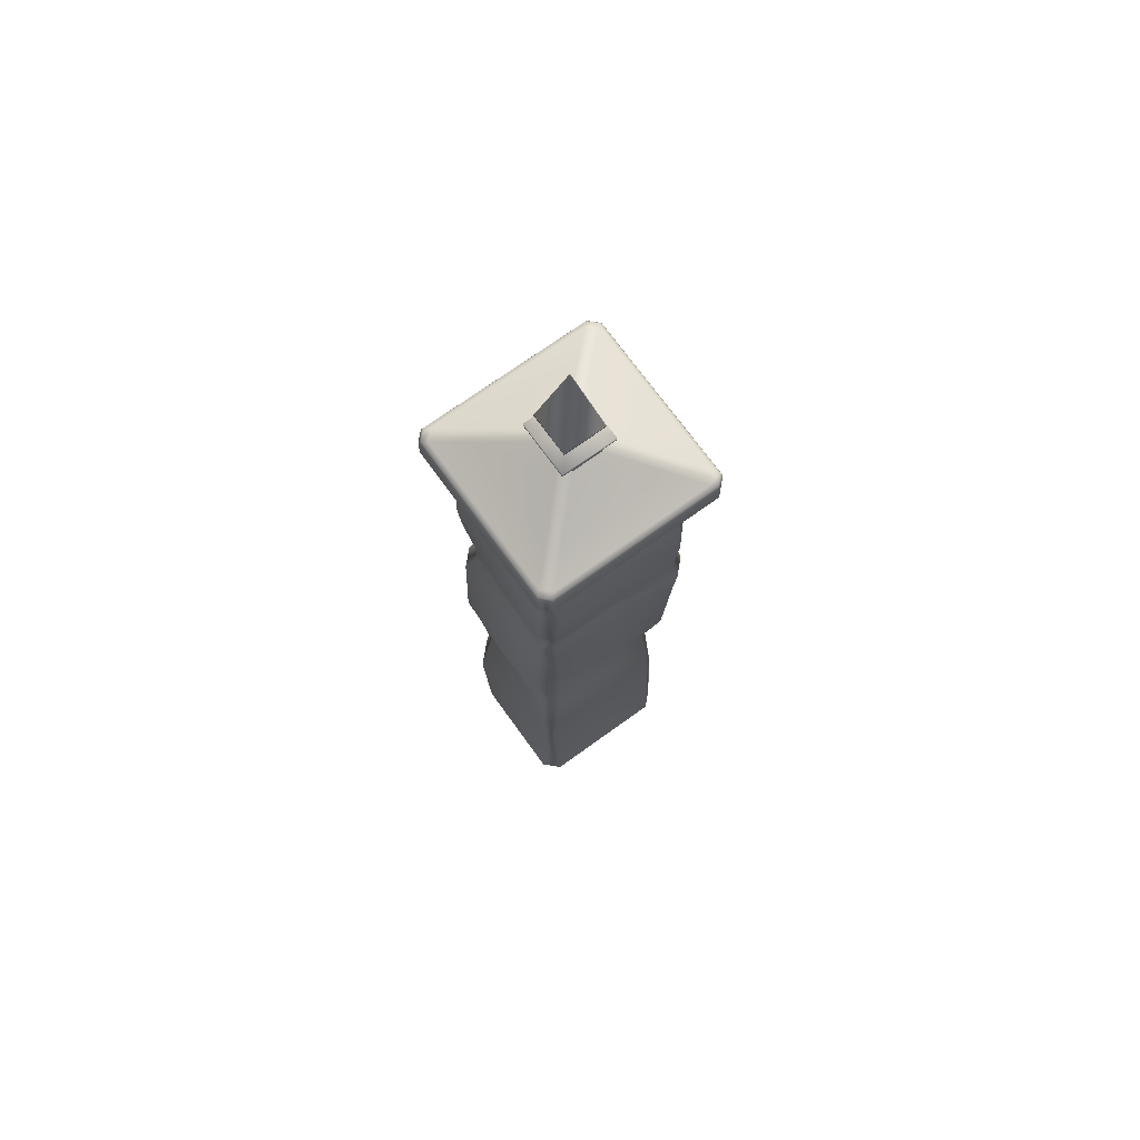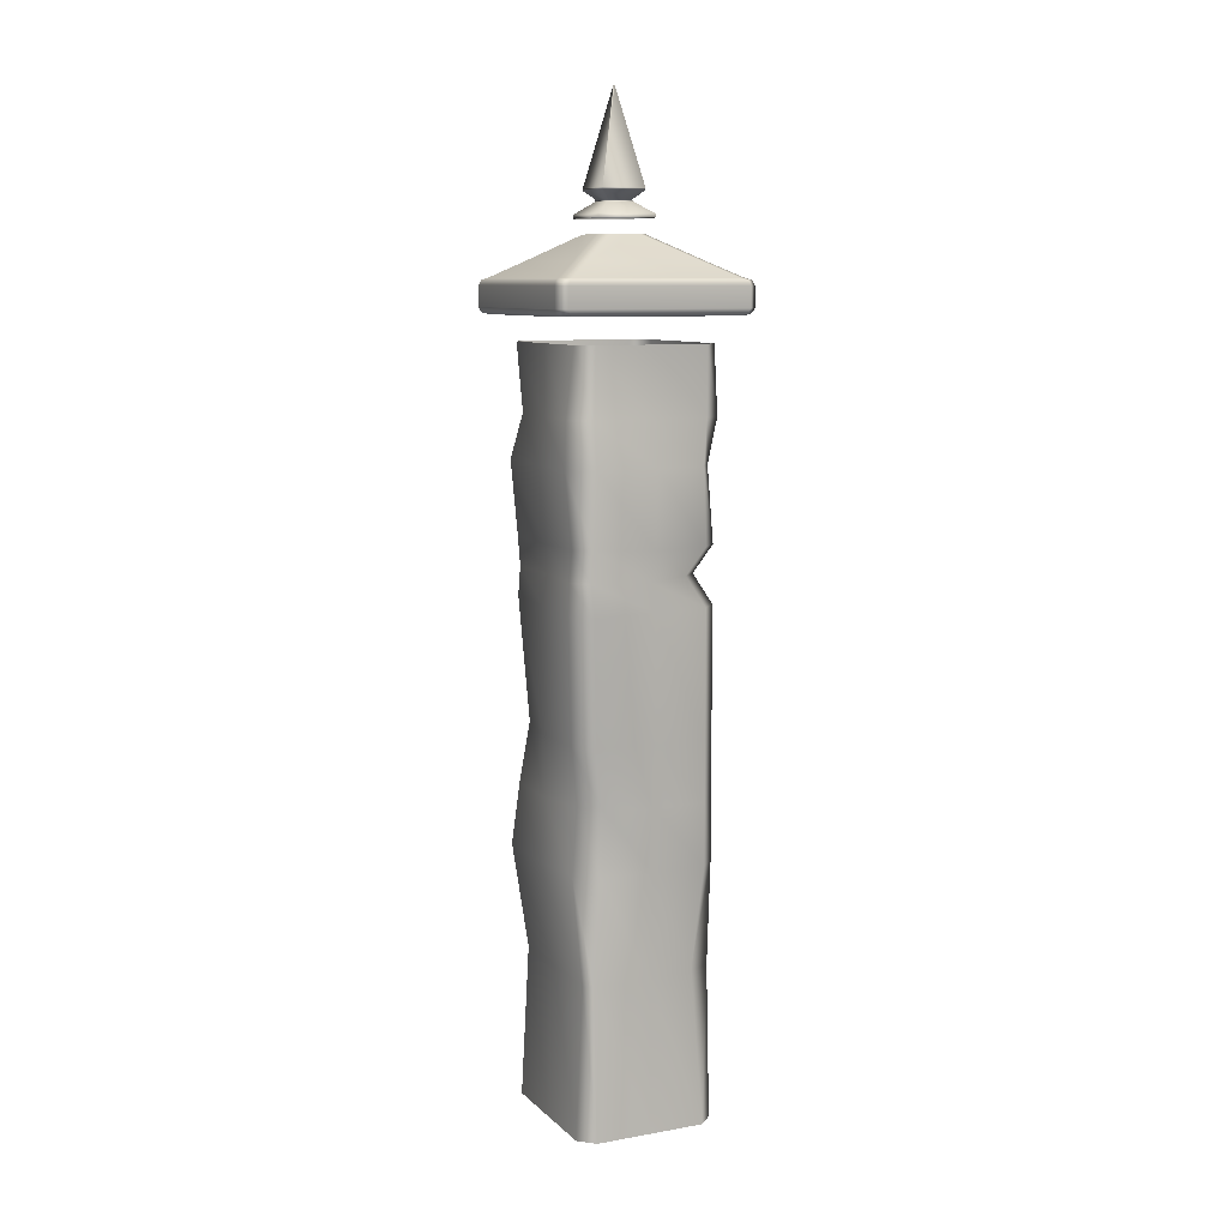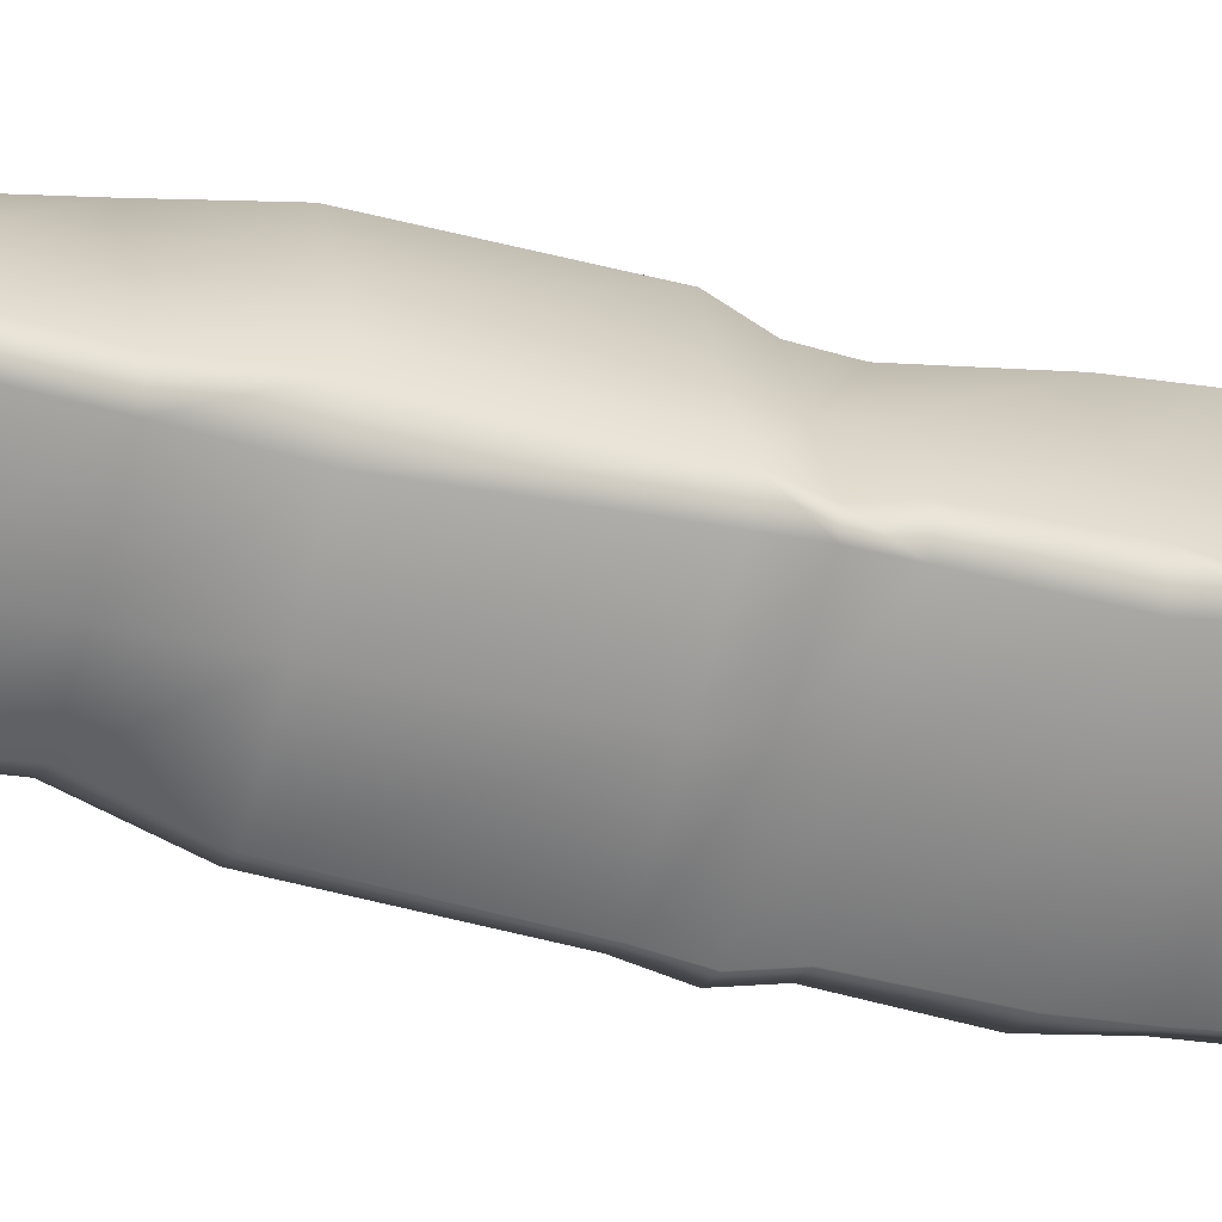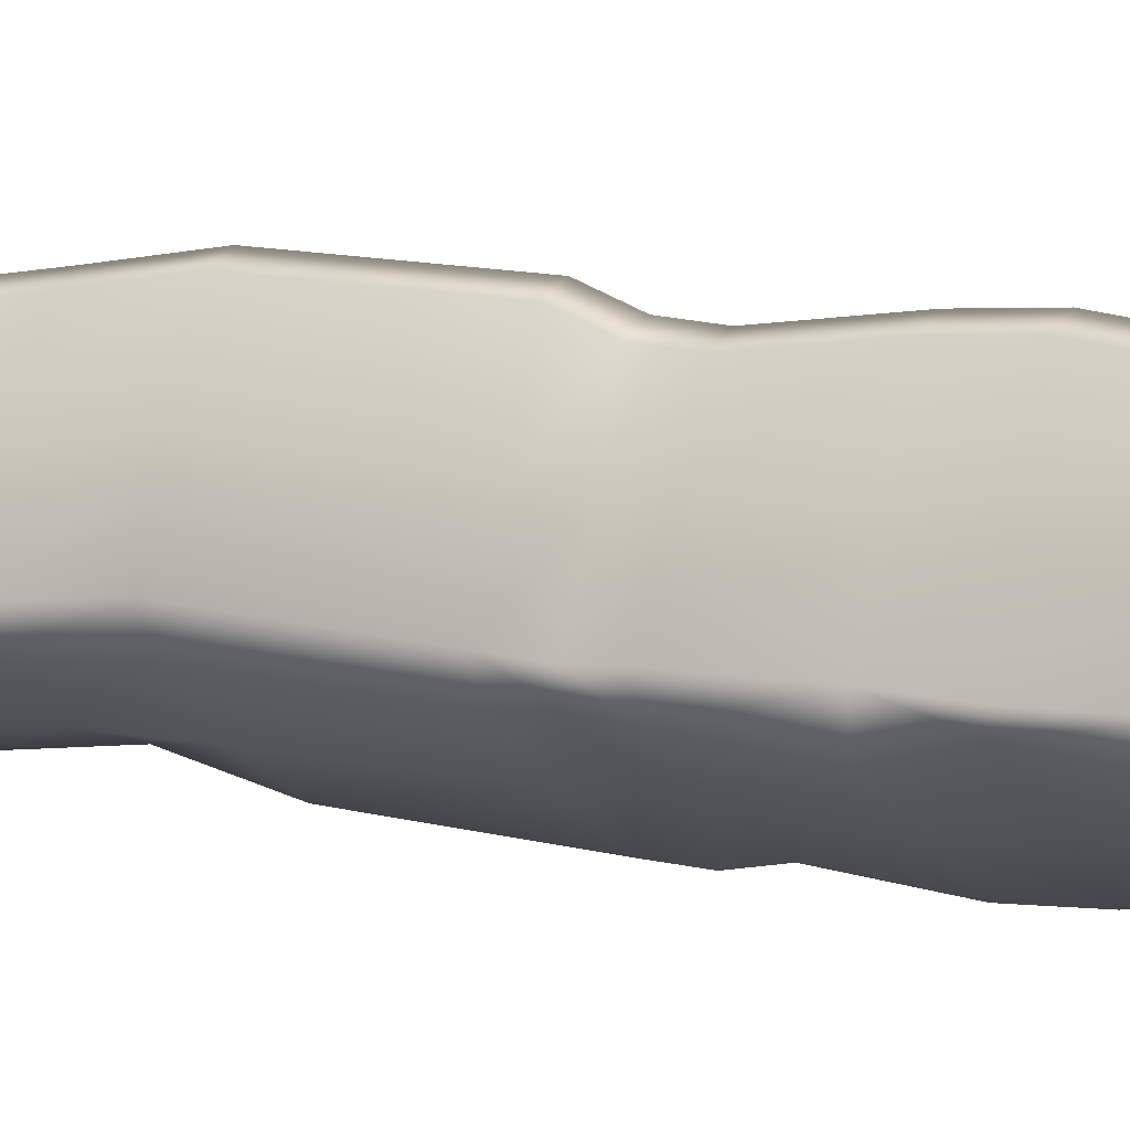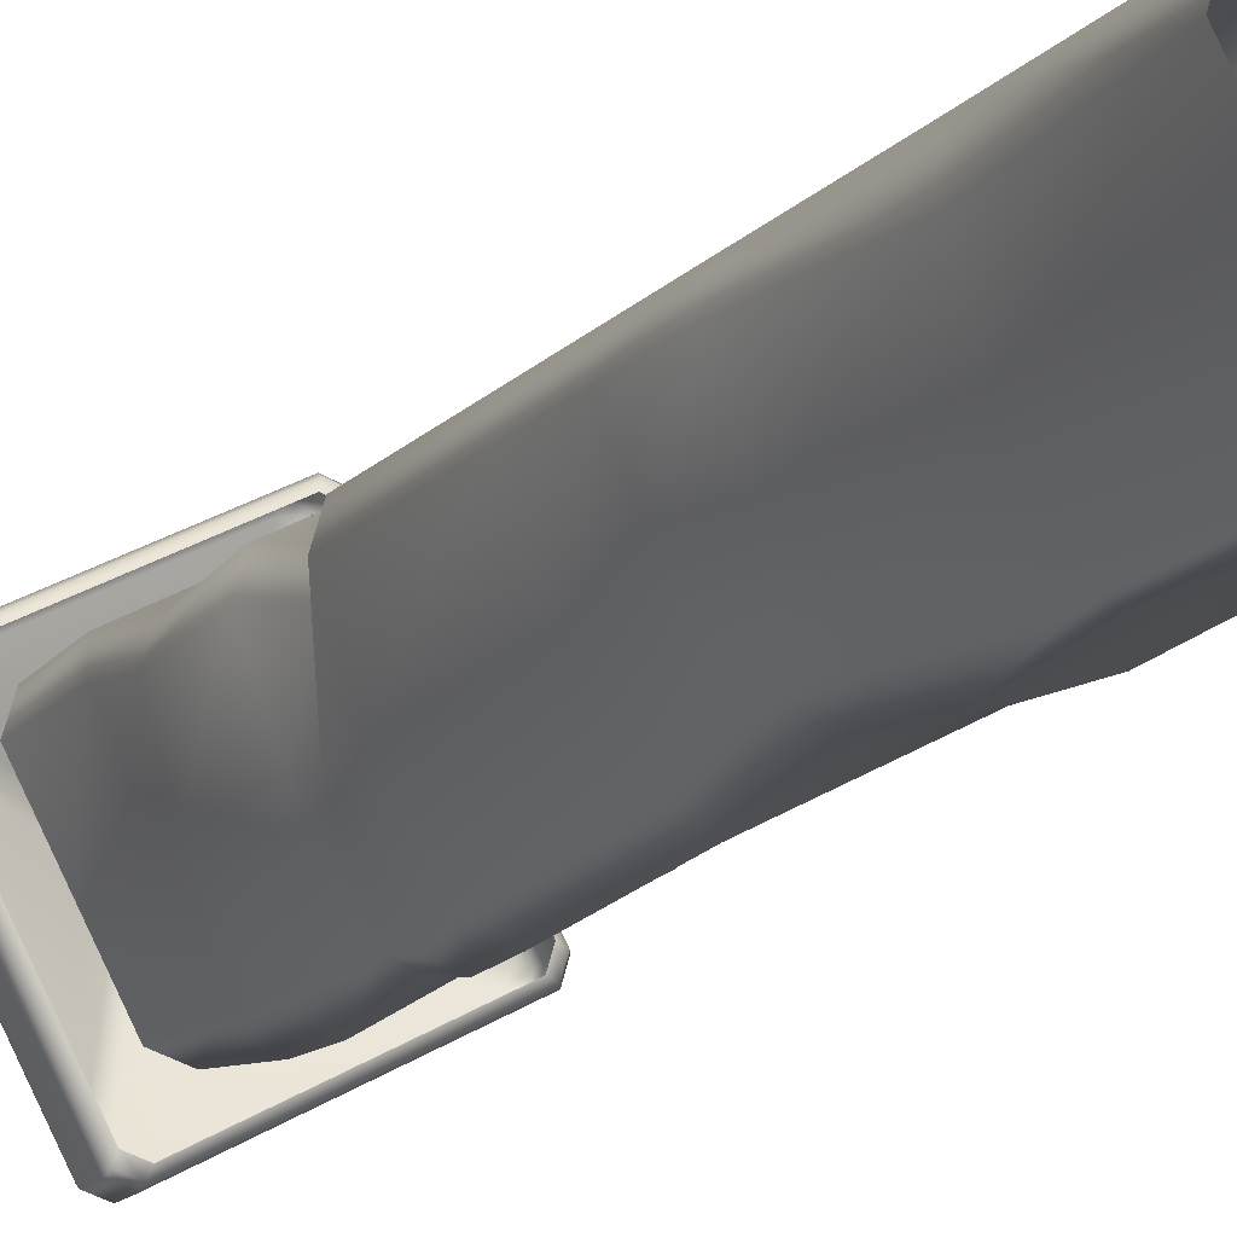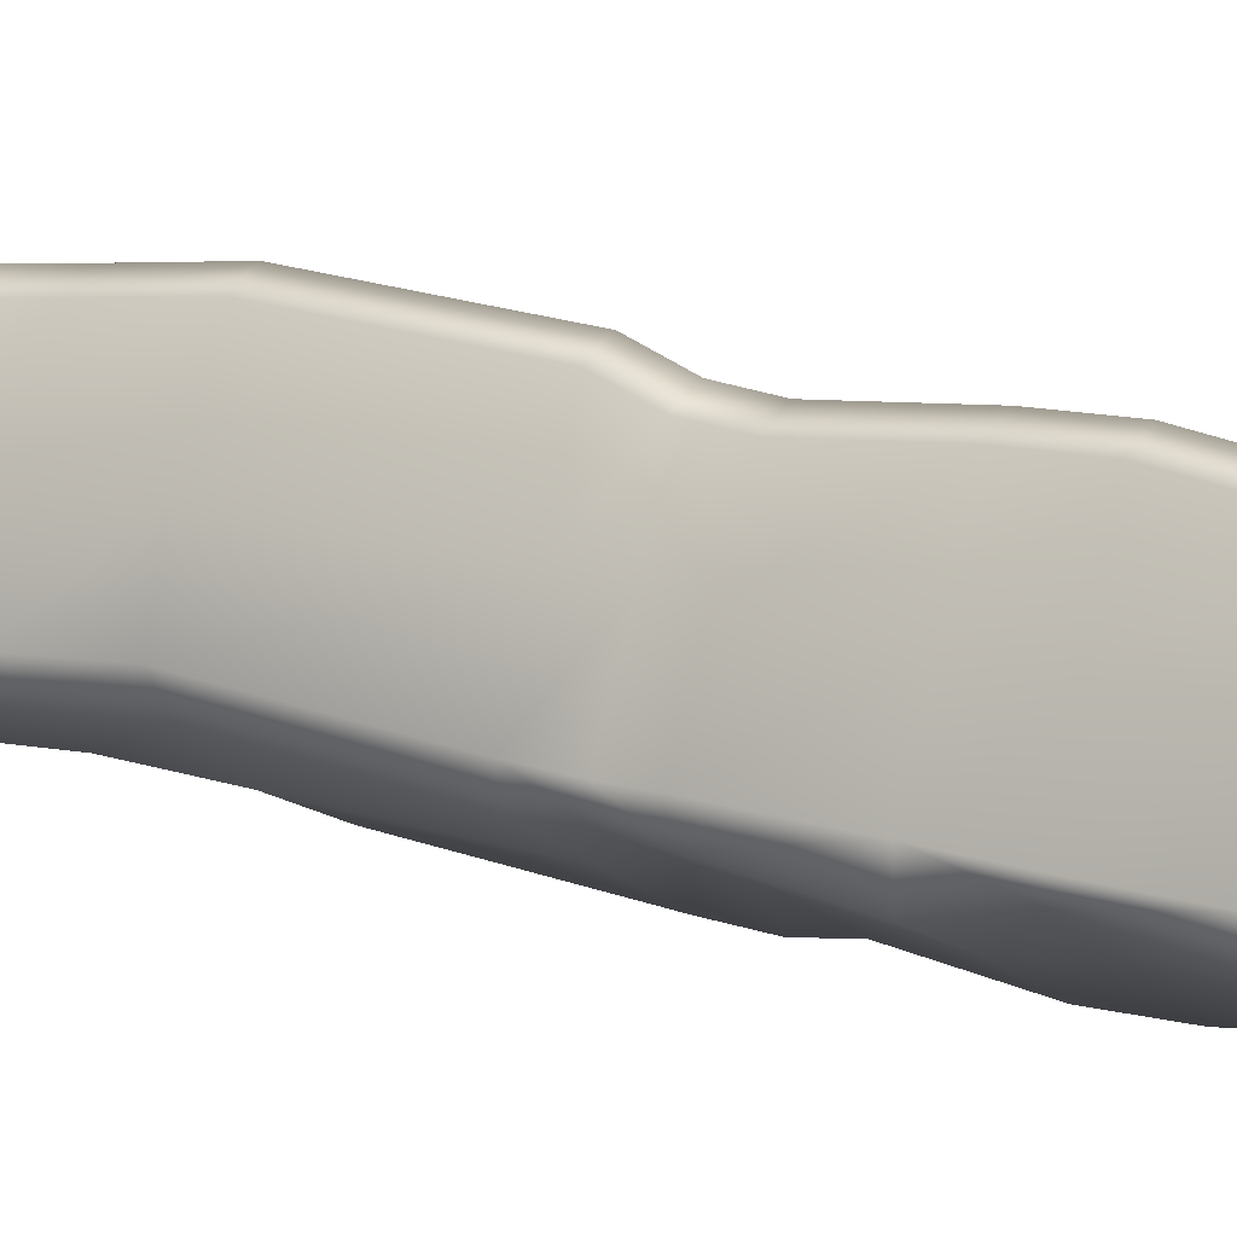
<metadata>
{"format":"obj","ext":"obj","renderer":"f3d","projection":"perspective","resolution":1024,"background":"white","views":[{"elev":71.7,"azim":115.6,"up":"+Y"},{"elev":9.0,"azim":-143.8,"up":"+Y"},{"elev":-35.4,"azim":72.6,"up":"+Z"},{"elev":10.4,"azim":115.9,"up":"+Z"},{"elev":-16.0,"azim":-27.4,"up":"+Z"},{"elev":19.7,"azim":119.7,"up":"+Z"}]}
</metadata>
<code>
v -23.73 5.957 -15.57
v -23.11 5.956 -15.23
v -23.11 6.004 -15.23
v -23.73 6.006 -15.57
v -23.26 7.421 -15.7
v -23.25 7.421 -15.7
v -23.24 7.421 -15.71
v -23.26 7.421 -15.72
v -23.39 6.003 -16.18
v -22.78 5.999 -15.85
v -22.78 5.95 -15.85
v -23.39 5.954 -16.18
v -23.19 6.132 -15.48
v -23.48 6.132 -15.64
v -23.02 6.132 -15.77
v -23.32 6.132 -15.94
v -23.19 6.159 -15.5
v -23.46 6.159 -15.65
v -23.05 6.159 -15.77
v -23.32 6.159 -15.91
v -23.15 6.263 -15.34
v -23.62 6.263 -15.6
v -22.89 6.263 -15.81
v -23.36 6.263 -16.07
v -23.15 6.287 -15.34
v -23.62 6.287 -15.6
v -22.89 6.287 -15.81
v -23.36 6.287 -16.07
v -24.77 4.899 -15.17
v -24.82 4.899 -15.33
v -24.74 4.875 -15.36
v -24.69 4.875 -15.2
v -24.8 4.957 -15.16
v -24.85 4.957 -15.32
v -24.8 5.205 -15.16
v -24.85 5.205 -15.32
v -22.87 4.957 -14.11
v -22.71 4.957 -14.16
v -22.71 5.205 -14.16
v -22.87 5.205 -14.11
v -22.88 4.899 -14.14
v -22.72 4.899 -14.19
v -22.9 4.875 -14.22
v -22.75 4.875 -14.27
v -24.82 5.264 -15.33
v -24.77 5.264 -15.17
v -24.69 5.288 -15.2
v -24.74 5.288 -15.36
v -24.27 5.469 -15.32
v -24.31 5.469 -15.48
v -22.9 5.288 -14.22
v -22.75 5.288 -14.27
v -22.87 5.469 -14.69
v -23.03 5.469 -14.65
v -22.88 5.264 -14.14
v -22.72 5.264 -14.19
v -21.77 5.288 -16.06
v -21.82 5.288 -16.21
v -22.24 5.469 -16.09
v -22.19 5.469 -15.93
v -21.69 5.264 -16.08
v -21.74 5.264 -16.24
v -21.66 5.205 -16.09
v -21.7 5.205 -16.25
v -21.66 4.957 -16.09
v -21.7 4.957 -16.25
v -23.79 5.264 -17.22
v -23.63 5.264 -17.27
v -23.64 5.205 -17.3
v -23.8 5.205 -17.26
v -23.76 5.288 -17.14
v -23.6 5.288 -17.19
v -23.64 4.957 -17.3
v -23.8 4.957 -17.26
v -23.64 5.469 -16.72
v -23.48 5.469 -16.77
v -23.79 4.899 -17.22
v -23.63 4.899 -17.27
v -23.6 4.875 -17.19
v -23.76 4.875 -17.14
v -21.77 4.875 -16.06
v -21.82 4.875 -16.21
v -21.74 4.899 -16.24
v -21.69 4.899 -16.08
v -23.08 5.774 -15.39
v -23.23 5.774 -15.35
v -23.57 5.774 -15.53
v -23.61 5.774 -15.69
v -22.94 5.774 -15.88
v -22.89 5.774 -15.73
v -23.43 5.774 -16.02
v -23.27 5.774 -16.07
v -23.67 -4.566 -14.95
v -23.71 -2.717 -14.88
v -24.29 -2.716 -15.27
v -24.38 -4.566 -15.33
v -23.55 -4.566 -16.85
v -23.59 -2.715 -16.78
v -22.88 -2.715 -16.39
v -22.84 -4.566 -16.47
v -22.38 -4.566 -15.23
v -22.41 -2.717 -15.24
v -22.64 -2.718 -14.59
v -22.71 -4.566 -14.63
v -24.27 -2.717 -15.56
v -24.1 -2.718 -16.16
v -24.12 -4.566 -16.18
v -24.45 -4.566 -15.58
v -22.96 -4.566 -14.56
v -23 -2.717 -14.49
v -23.74 -2.718 -16.75
v -23.8 -4.566 -16.78
v -22.18 -2.715 -15.99
v -22.08 -2.717 -15.84
v -22.06 -4.566 -15.83
v -22.13 -4.566 -16.08
v -24.12 4.565 -16.18
v -24.08 3.748 -16.16
v -24.42 3.745 -15.53
v -24.45 4.565 -15.58
v -23.8 4.565 -16.78
v -23.55 4.565 -16.85
v -23.52 3.755 -16.96
v -23.81 3.747 -16.83
v -22.84 4.565 -16.47
v -22.83 3.749 -16.46
v -22.13 4.565 -16.08
v -22.06 4.565 -15.83
v -22.12 3.747 -15.86
v -22.16 3.741 -16.01
v -22.71 4.565 -14.63
v -22.68 3.752 -14.53
v -22.44 3.747 -15.26
v -22.38 4.565 -15.23
v -22.93 3.752 -14.46
v -22.96 4.565 -14.56
v -24.38 4.565 -15.33
v -24.42 3.744 -15.32
v -23.67 3.747 -14.95
v -23.67 4.565 -14.95
v -23.67 1.596 -14.95
v -23.55 1.947 -14.98
v -24.15 1.947 -15.4
v -24.38 1.596 -15.33
v -22.93 1.6 -14.47
v -22.68 1.6 -14.54
v -22.73 1.94 -14.68
v -22.97 1.94 -14.61
v -22.38 1.596 -15.23
v -22.46 1.947 -15.27
v -22.14 1.947 -16.05
v -22.13 1.947 -15.87
v -22.06 1.596 -15.83
v -22.13 1.596 -16.08
v -22.85 1.947 -16.44
v -22.81 1.597 -16.51
v -23.56 1.582 -16.98
v -23.59 1.964 -17
v -23.84 1.964 -16.93
v -23.83 1.581 -16.86
v -24.22 1.947 -15.65
v -24.22 1.947 -16.32
v -24.21 1.596 -16.22
v -24.45 1.596 -15.58
v -24.45 2.293 -15.58
v -24.21 2.293 -16.22
v -23.82 2.325 -16.85
v -23.57 2.325 -16.93
v -22.84 2.293 -16.47
v -22.13 2.293 -16.08
v -22.06 2.293 -15.83
v -22.38 2.293 -15.23
v -22.73 2.299 -14.7
v -22.98 2.299 -14.63
v -23.67 2.293 -14.95
v -24.38 2.293 -15.33
v -24.19 0.08639 -16.21
v -24.45 0.08652 -15.58
v -23.8 0.08652 -16.78
v -23.53 0.08733 -16.89
v -22.82 0.08733 -16.5
v -22.26 0.08652 -16.04
v -22.06 0.08877 -15.75
v -22.26 0.08877 -15.19
v -22.67 0.08652 -14.5
v -22.92 0.08652 -14.43
v -23.67 0.08652 -14.95
v -24.38 0.08652 -15.33
v -24.17 -1.423 -16.2
v -23.74 -1.45 -16.63
v -24.45 -1.423 -15.58
v -24.38 -1.423 -15.33
v -23.67 -1.423 -14.95
v -22.99 -1.424 -14.68
v -22.75 -1.424 -14.75
v -22.38 -1.423 -15.23
v -21.96 -1.429 -15.86
v -22.03 -1.429 -16.11
v -22.8 -1.421 -16.56
v -23.46 -1.448 -16.79
v -24.18 -0.6684 -16.21
v -23.72 -0.6468 -16.58
v -24.45 -0.6683 -15.58
v -24.38 -0.6683 -15.33
v -23.67 -0.6683 -14.95
v -22.96 -0.6683 -14.56
v -22.71 -0.6683 -14.63
v -22.38 -0.6683 -15.23
v -22.06 -0.6683 -15.83
v -22.13 -0.6683 -16.08
v -22.82 -0.6676 -16.5
v -23.46 -0.6461 -16.69
v -23.67 3.202 -14.95
v -24.31 3.202 -15.35
v -22.94 3.199 -14.5
v -22.69 3.199 -14.58
v -22.38 3.202 -15.23
v -22.06 3.202 -15.83
v -22.09 3.202 -16.15
v -22.8 3.202 -16.54
v -23.53 3.199 -16.99
v -23.88 3.203 -16.88
v -24.24 3.206 -16.23
v -24.45 3.207 -15.63
g Spike Pole
f 2 3 4 1
f 6 7 8 5
f 10 11 12 9
f 11 10 3 2
f 9 12 1 4
f 3 13 14 4
f 10 15 13 3
f 15 10 9 16
f 16 9 4 14
f 13 17 18 14
f 15 19 17 13
f 19 15 16 20
f 20 16 14 18
f 17 21 22 18
f 19 23 21 17
f 23 19 20 24
f 24 20 18 22
f 21 25 26 22
f 23 27 25 21
f 27 23 24 28
f 28 24 22 26
f 25 6 5 26
f 25 27 7 6
f 7 27 28 8
f 5 8 28 26
g Pole Cap
f 31 32 29 30
f 29 33 34 30
f 33 35 36 34
f 38 39 40 37
f 42 38 37 41
f 44 42 41 43
f 47 48 45 46
f 35 46 45 36
f 49 50 48 47
f 52 53 54 51
f 56 52 51 55
f 39 56 55 40
f 57 58 59 60
f 61 62 58 57
f 61 63 64 62
f 63 65 66 64
f 68 69 70 67
f 72 68 67 71
f 69 73 74 70
f 76 72 71 75
f 78 79 80 77
f 73 78 77 74
f 83 84 81 82
f 65 84 83 66
f 54 53 85 86
f 87 88 50 49
f 60 59 89 90
f 91 92 76 75
f 41 37 33 29
f 43 41 29 32
f 55 51 47 46
f 40 55 46 35
f 83 82 79 78
f 66 83 78 73
f 37 40 35 33
f 64 66 73 69
f 65 63 39 38
f 70 74 34 36
f 61 57 52 56
f 63 61 56 39
f 67 70 36 45
f 71 67 45 48
f 62 64 69 68
f 58 62 68 72
f 77 80 31 30
f 74 77 30 34
f 84 65 38 42
f 81 84 42 44
f 51 54 49 47
f 57 60 53 52
f 59 58 72 76
f 75 71 48 50
f 54 86 87 49
f 53 60 90 85
f 89 59 76 92
f 88 91 75 50
g Pole Pole
f 93 94 95 96
f 99 100 97 98
f 101 102 103 104
f 106 107 108 105
f 95 105 108 96
f 104 103 110 109
f 98 97 112 111
f 114 115 116 113
f 117 118 119 120
f 122 123 124 121
f 125 126 123 122
f 128 129 130 127
f 133 134 131 132
f 132 131 136 135
f 139 140 137 138
f 138 137 120 119
f 141 142 143 144
f 146 147 148 145
f 149 150 147 146
f 153 154 151 152
f 155 156 157 158
f 158 157 160 159
f 162 163 164 161
f 143 161 164 144
f 166 162 161 165
f 168 158 159 167
f 169 155 158 168
f 170 171 152 151
f 150 172 173 147
f 147 173 174 148
f 142 175 176 143
f 161 143 176 165
f 109 110 94 93
f 145 148 142 141
f 148 174 175 142
f 135 136 140 139
f 127 130 126 125
f 170 151 155 169
f 151 154 156 155
f 113 116 100 99
f 121 124 118 117
f 167 159 162 166
f 159 160 163 162
f 111 112 107 106
f 115 114 102 101
f 153 152 150 149
f 152 171 172 150
f 129 128 134 133
f 163 177 178 164
f 160 179 177 163
f 157 180 179 160
f 156 181 180 157
f 154 182 181 156
f 153 183 182 154
f 183 153 149 184
f 184 149 146 185
f 185 146 145 186
f 186 145 141 187
f 187 141 144 188
f 188 144 164 178
f 190 111 106 189
f 189 106 105 191
f 105 95 192 191
f 94 193 192 95
f 110 194 193 94
f 103 195 194 110
f 102 196 195 103
f 114 197 196 102
f 198 197 114 113
f 198 113 99 199
f 199 99 98 200
f 200 98 111 190
f 202 190 189 201
f 201 189 191 203
f 192 204 203 191
f 193 205 204 192
f 194 206 205 193
f 195 207 206 194
f 196 208 207 195
f 197 209 208 196
f 197 198 210 209
f 210 198 199 211
f 211 199 200 212
f 212 200 190 202
f 177 201 203 178
f 179 202 201 177
f 180 212 202 179
f 181 211 212 180
f 182 210 211 181
f 183 209 210 182
f 209 183 184 208
f 208 184 185 207
f 207 185 186 206
f 206 186 187 205
f 205 187 188 204
f 204 188 178 203
f 175 213 214 176
f 174 215 213 175
f 173 216 215 174
f 172 217 216 173
f 171 218 217 172
f 218 171 170 219
f 219 170 169 220
f 220 169 168 221
f 221 168 167 222
f 222 167 166 223
f 223 166 165 224
f 176 214 224 165
f 213 139 138 214
f 215 135 139 213
f 216 132 135 215
f 217 133 132 216
f 218 129 133 217
f 218 219 130 129
f 130 219 220 126
f 126 220 221 123
f 123 221 222 124
f 124 222 223 118
f 118 223 224 119
f 214 138 119 224

</code>
